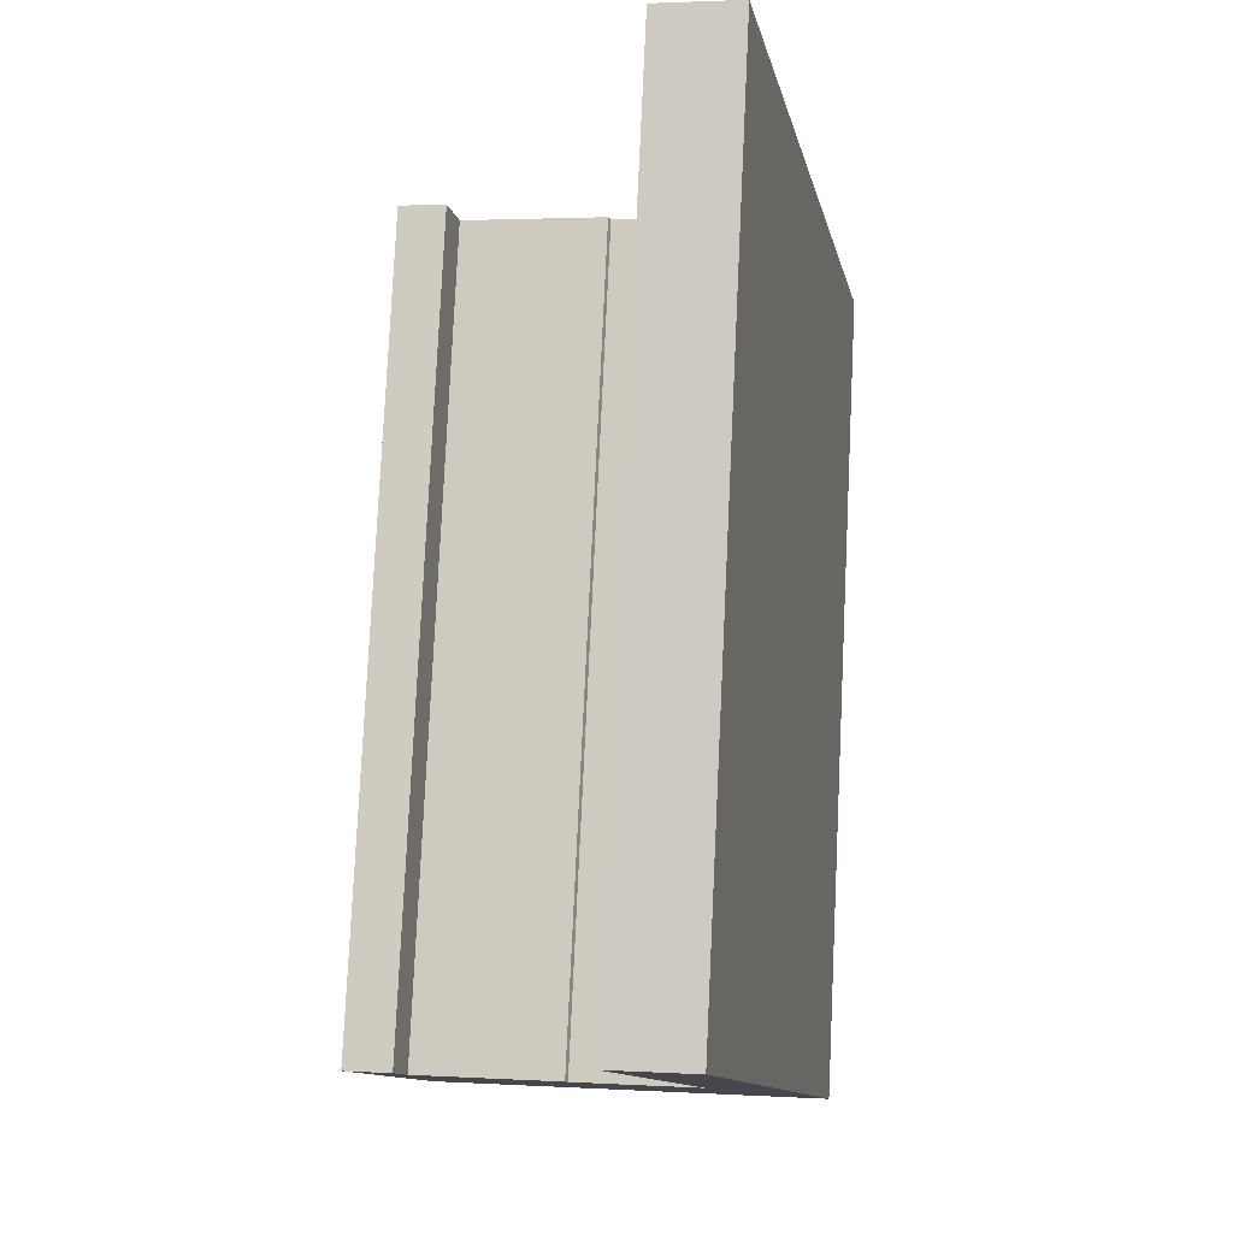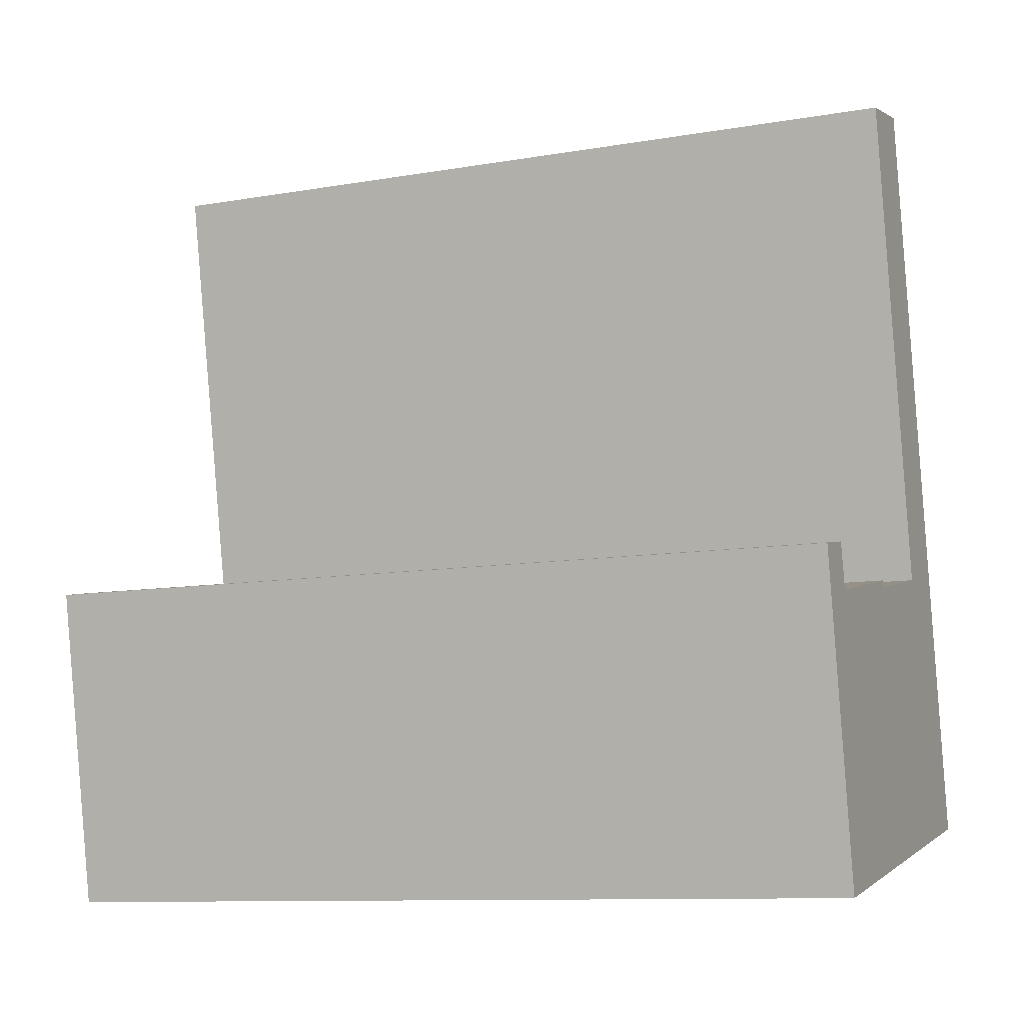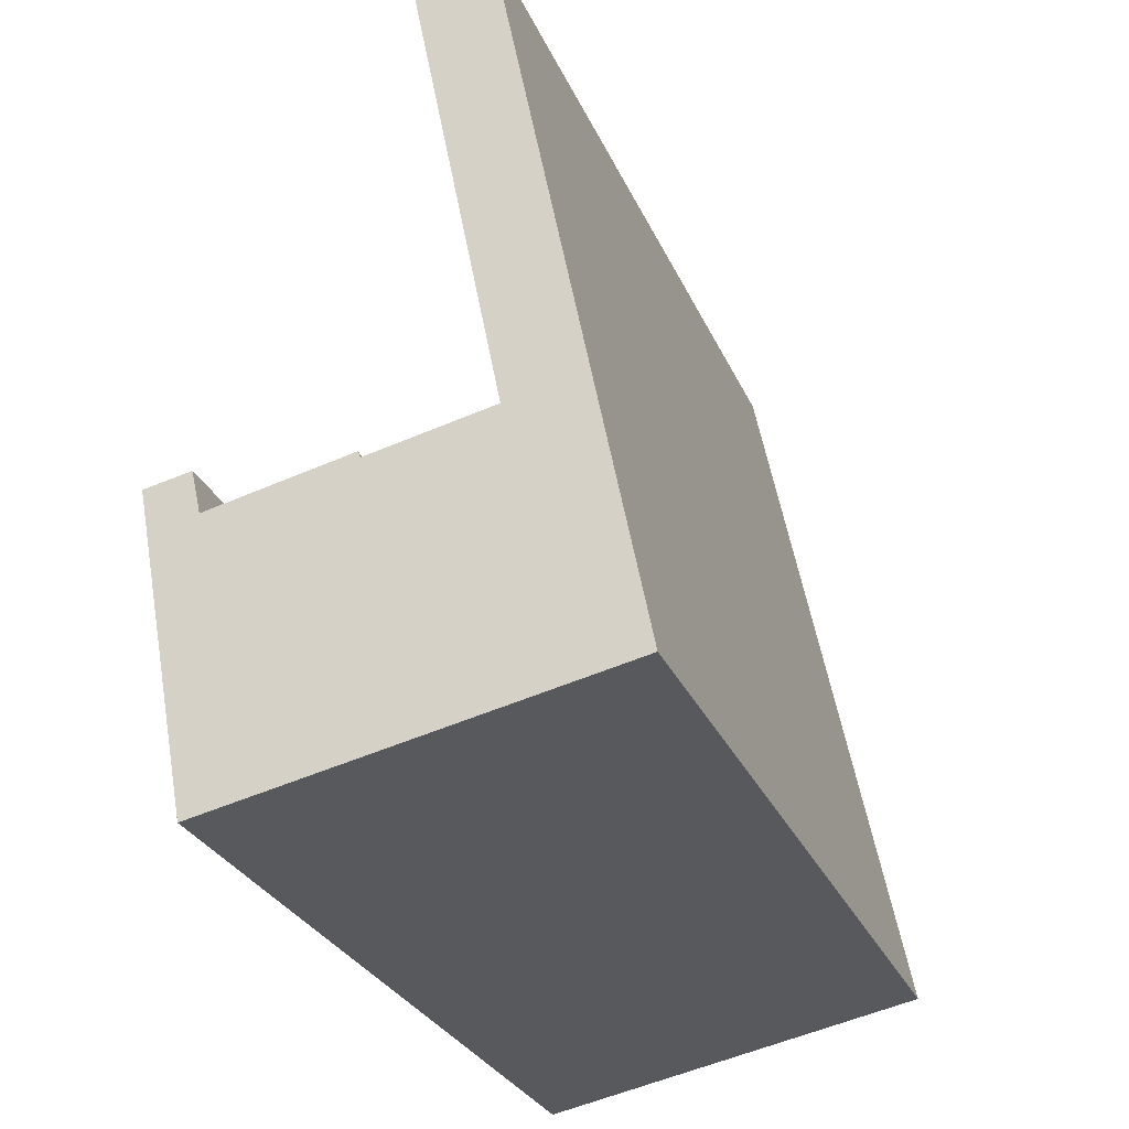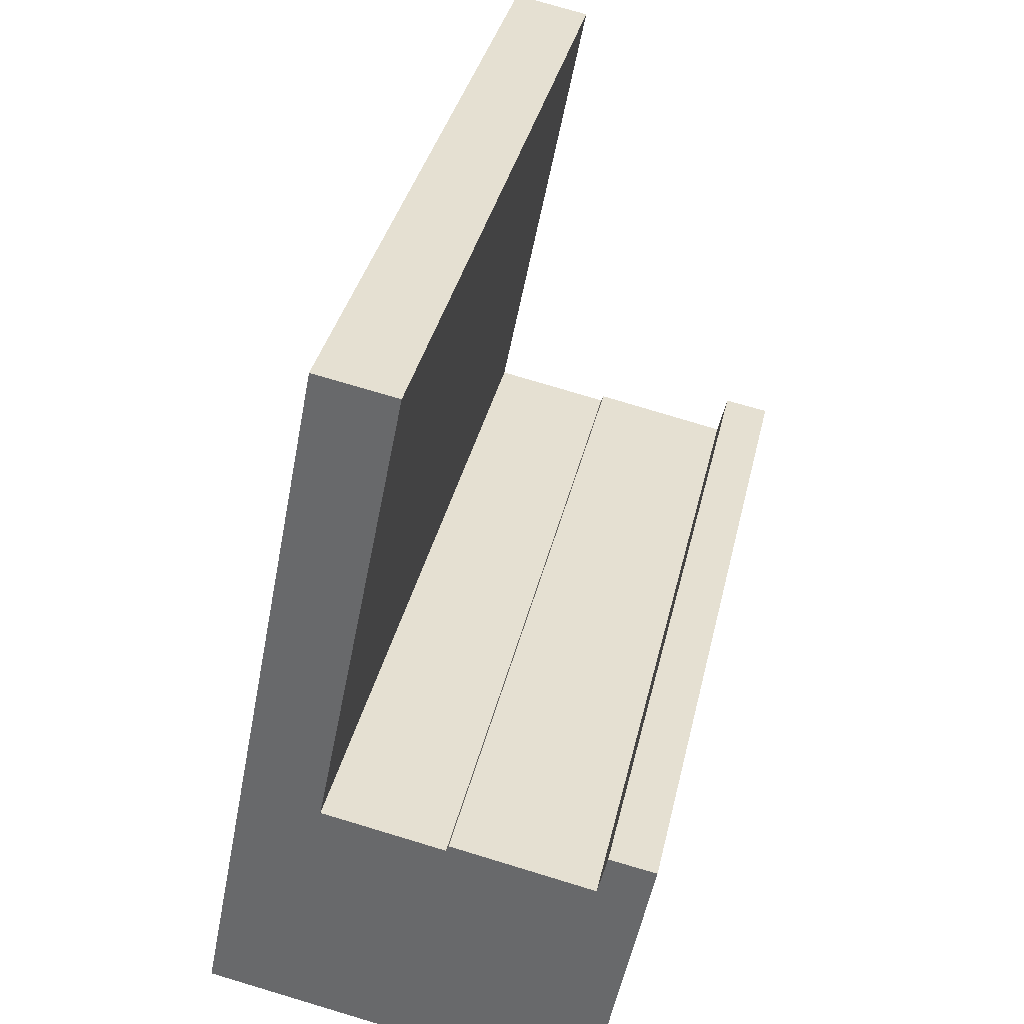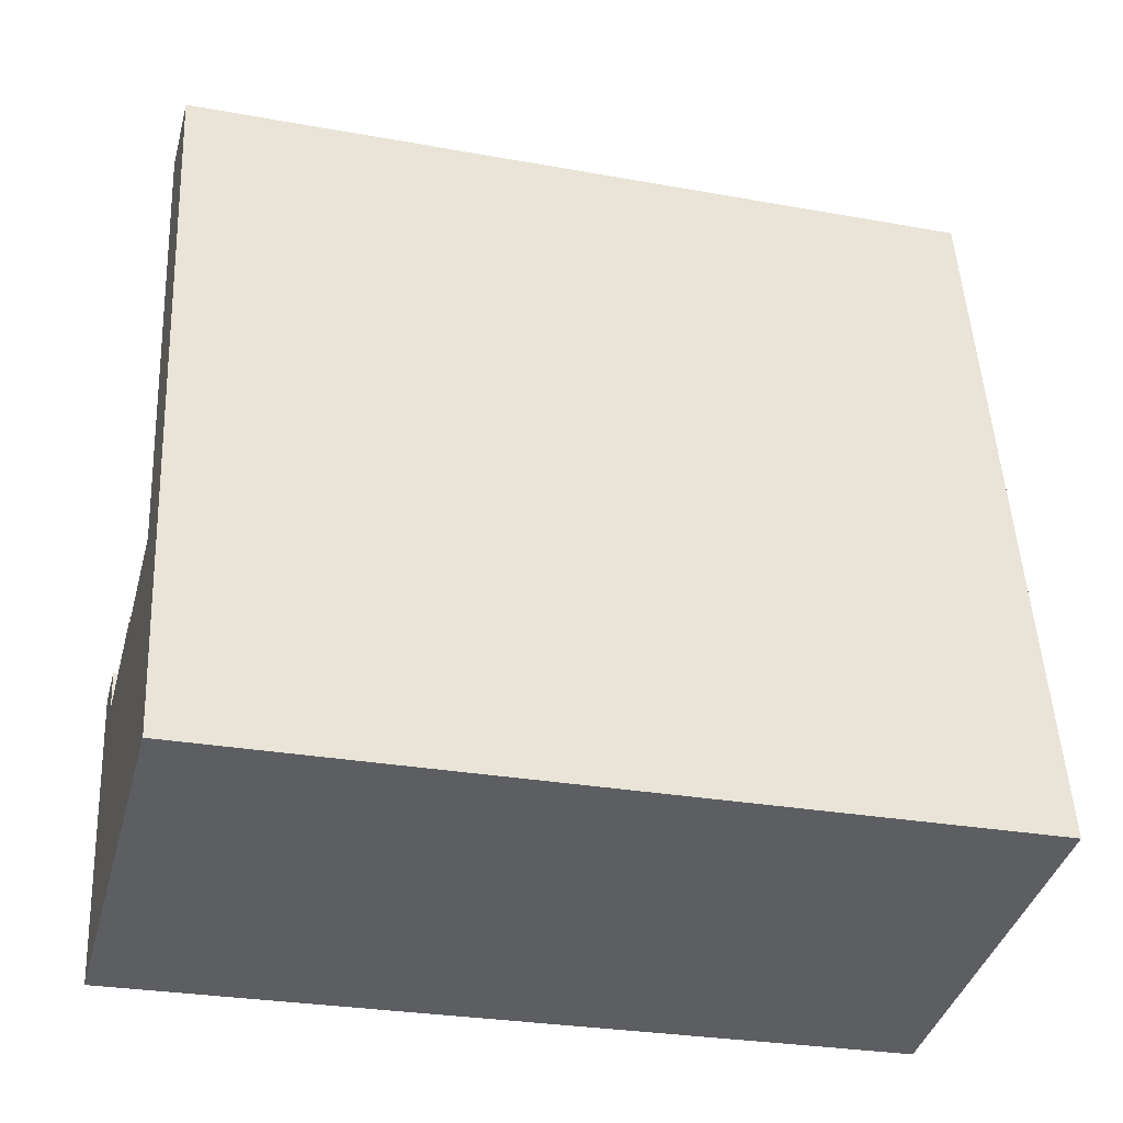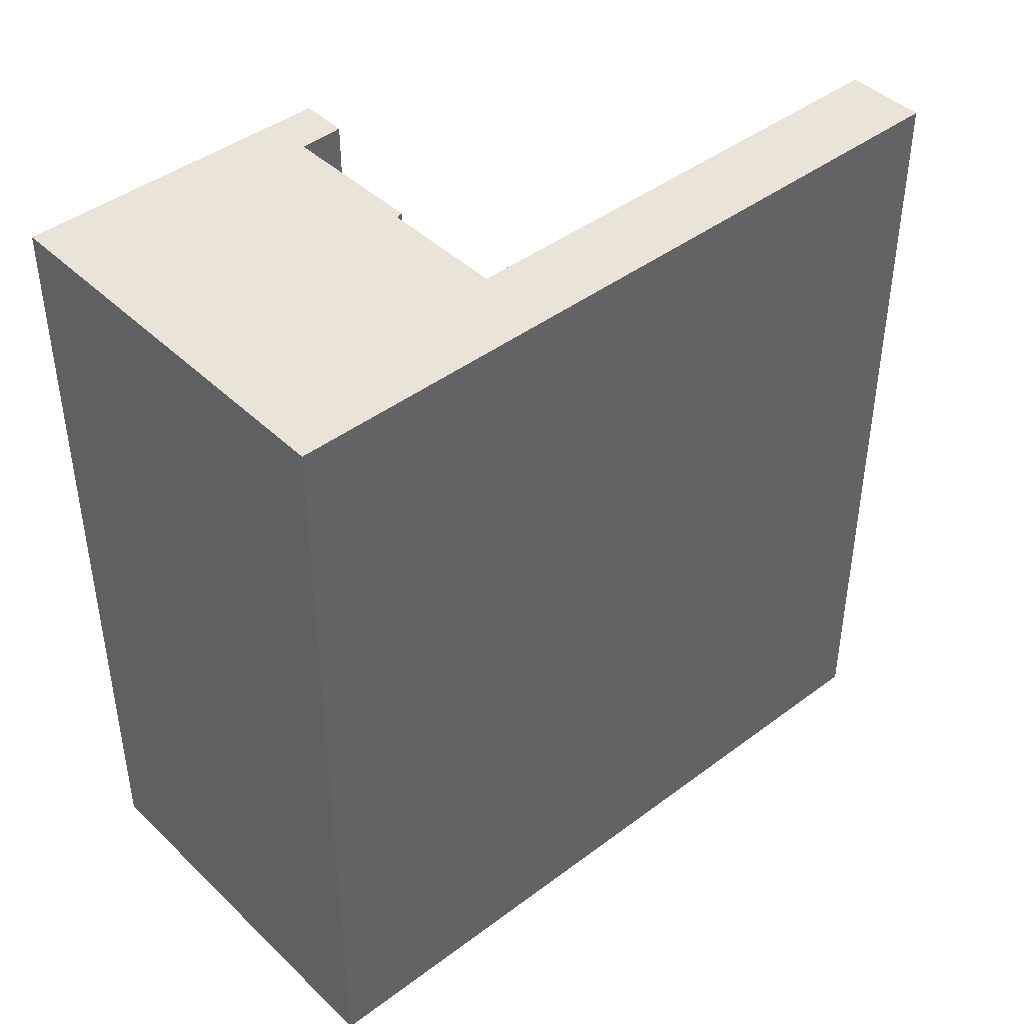
<metadata>
{"format":"obj","ext":"obj","renderer":"f3d","projection":"perspective","resolution":1024,"background":"white","views":[{"elev":79.1,"azim":-177.3,"up":"+Z"},{"elev":-10.5,"azim":113.3,"up":"+Z"},{"elev":-29.4,"azim":-159.3,"up":"+Z"},{"elev":35.4,"azim":12.3,"up":"+Z"},{"elev":-28.2,"azim":-105.3,"up":"+Z"},{"elev":43.3,"azim":-120.6,"up":"+Y"}]}
</metadata>
<code>
v  4.496 25.25 23.12
v  6.933 25.25 22.64
v  1.655 25.25 8.507
v  4.068 25.25 8.036
v  0 25.25 1.546e-15
v  4.01 25.25 7.738
v  7.824 25.25 6.979
v  12.36 25.25 6.278
v  13.97 25.25 6.55
v  13.89 25.25 6.12
v  12.24 25.25 -2.389
v  12.67 25.25 7.63
v  14.13 25.25 7.362
v  12.39 25.25 6.412
v  7.906 25.25 7.18
v  6.933 -1.386e-15 22.64
v  4.01 -4.738e-16 7.738
v  4.068 -4.921e-16 8.036
v  14.13 -4.508e-16 7.362
v  13.97 -4.011e-16 6.55
v  12.24 1.463e-16 -2.389
v  13.89 -3.747e-16 6.12
v  7.824 -4.273e-16 6.979
v  7.906 -4.396e-16 7.18
v  12.36 -3.844e-16 6.278
v  12.67 -4.672e-16 7.63
v  4.496 -1.416e-15 23.12
v  12.39 -3.926e-16 6.412
v  0 0 0
v  1.655 -5.209e-16 8.507
g defaultobject
f 1 2 3
f 4 3 2
f 5 3 4
f 6 5 4
f 7 5 6
f 8 5 7
f 9 5 8
f 10 5 9
f 11 5 10
f 12 13 14
f 9 14 13
f 8 14 9
f 7 15 8
f 16 4 2
f 4 16 6
f 6 16 17
f 17 16 18
f 19 9 13
f 9 19 10
f 10 19 11
f 11 19 20
f 11 20 21
f 21 20 22
f 17 7 6
f 7 17 23
f 24 8 15
f 8 24 25
f 26 13 12
f 13 26 19
f 27 2 1
f 2 27 16
f 23 15 7
f 15 23 24
f 25 14 8
f 14 25 12
f 12 25 26
f 26 25 28
f 29 3 5
f 3 29 1
f 1 29 27
f 27 29 30
f 21 5 11
f 5 21 29
f 27 18 16
f 18 27 30
f 18 30 29
f 22 29 21
f 29 22 20
f 29 20 25
f 25 20 19
f 25 19 28
f 28 19 26
f 29 25 23
f 23 25 24
f 29 23 17
f 29 17 18

</code>
